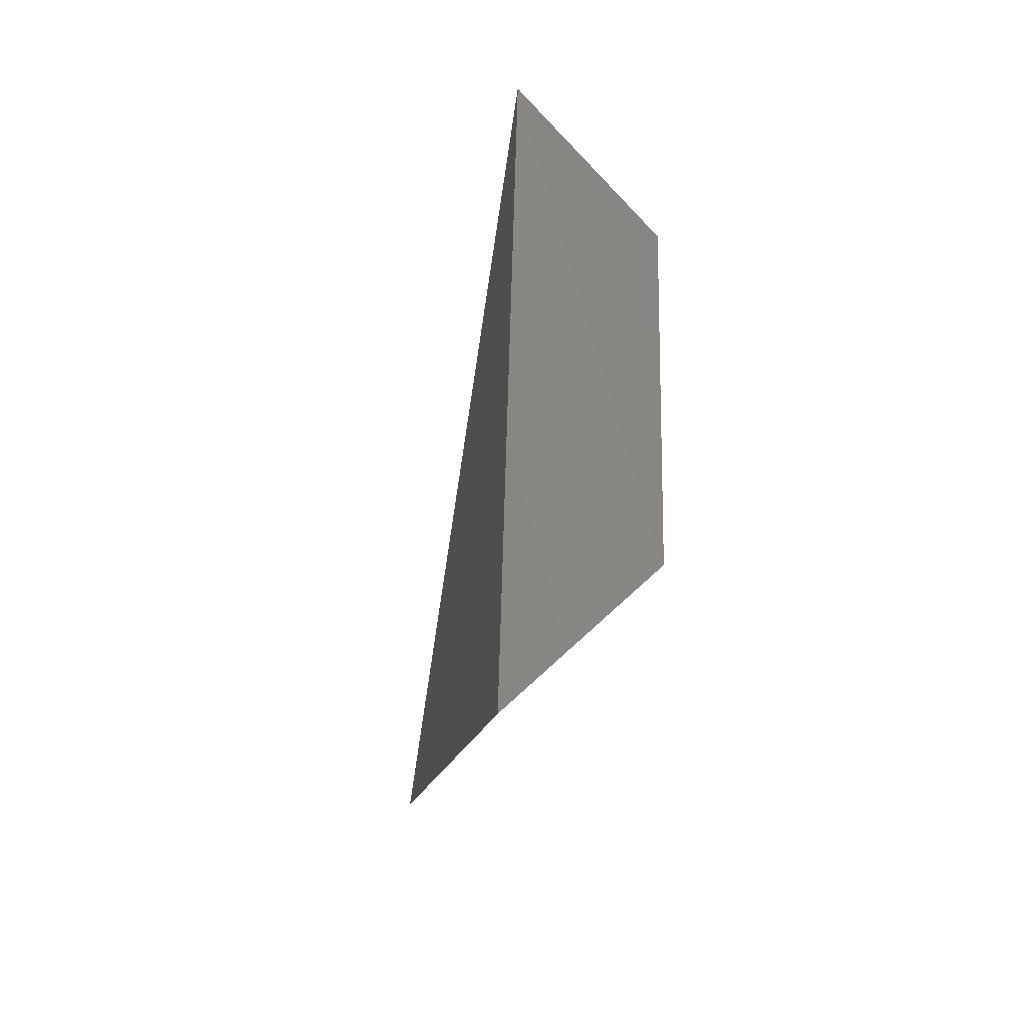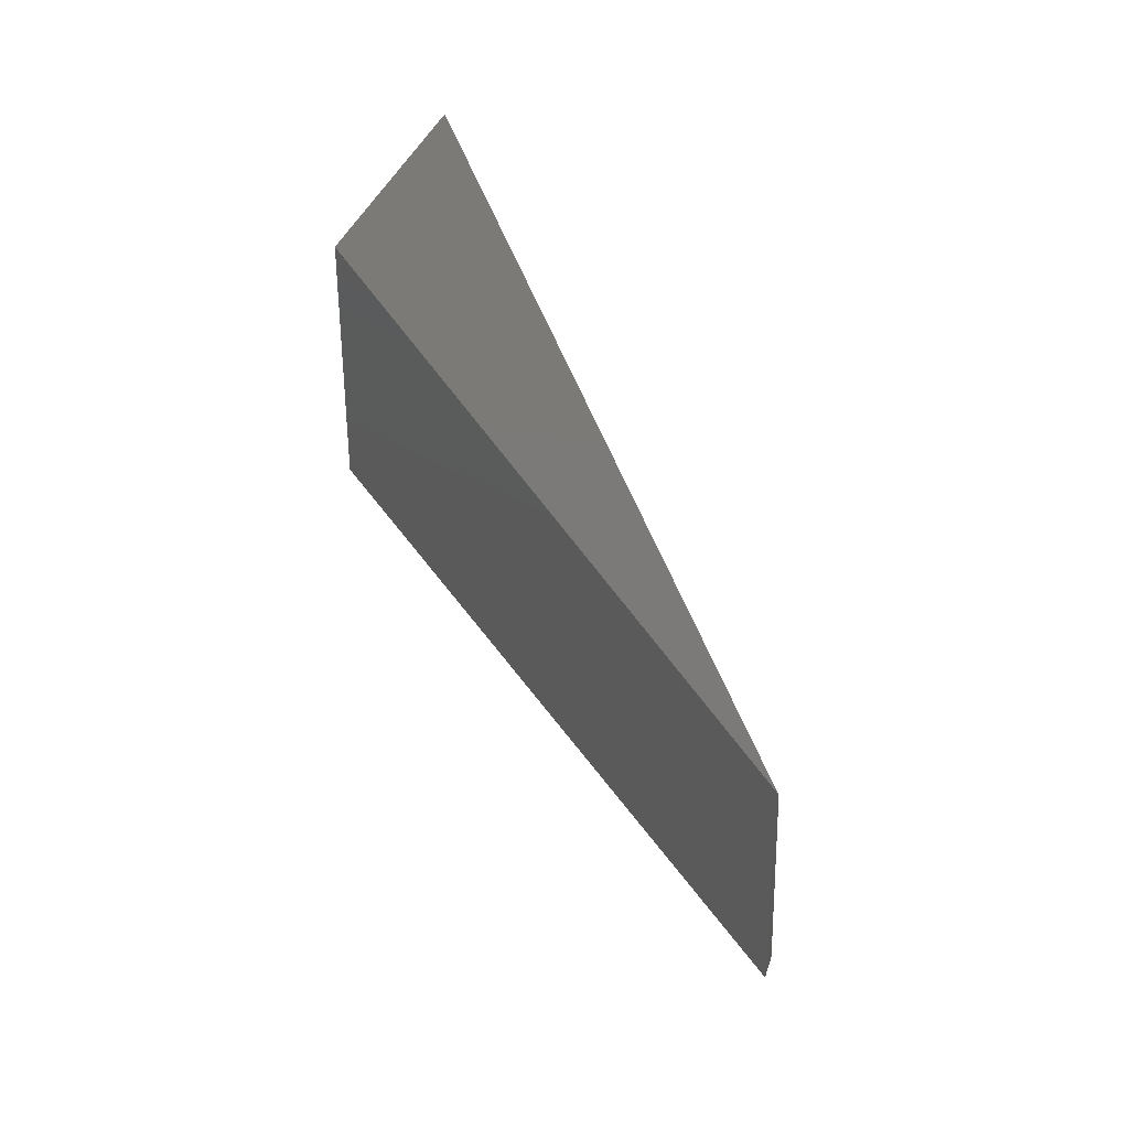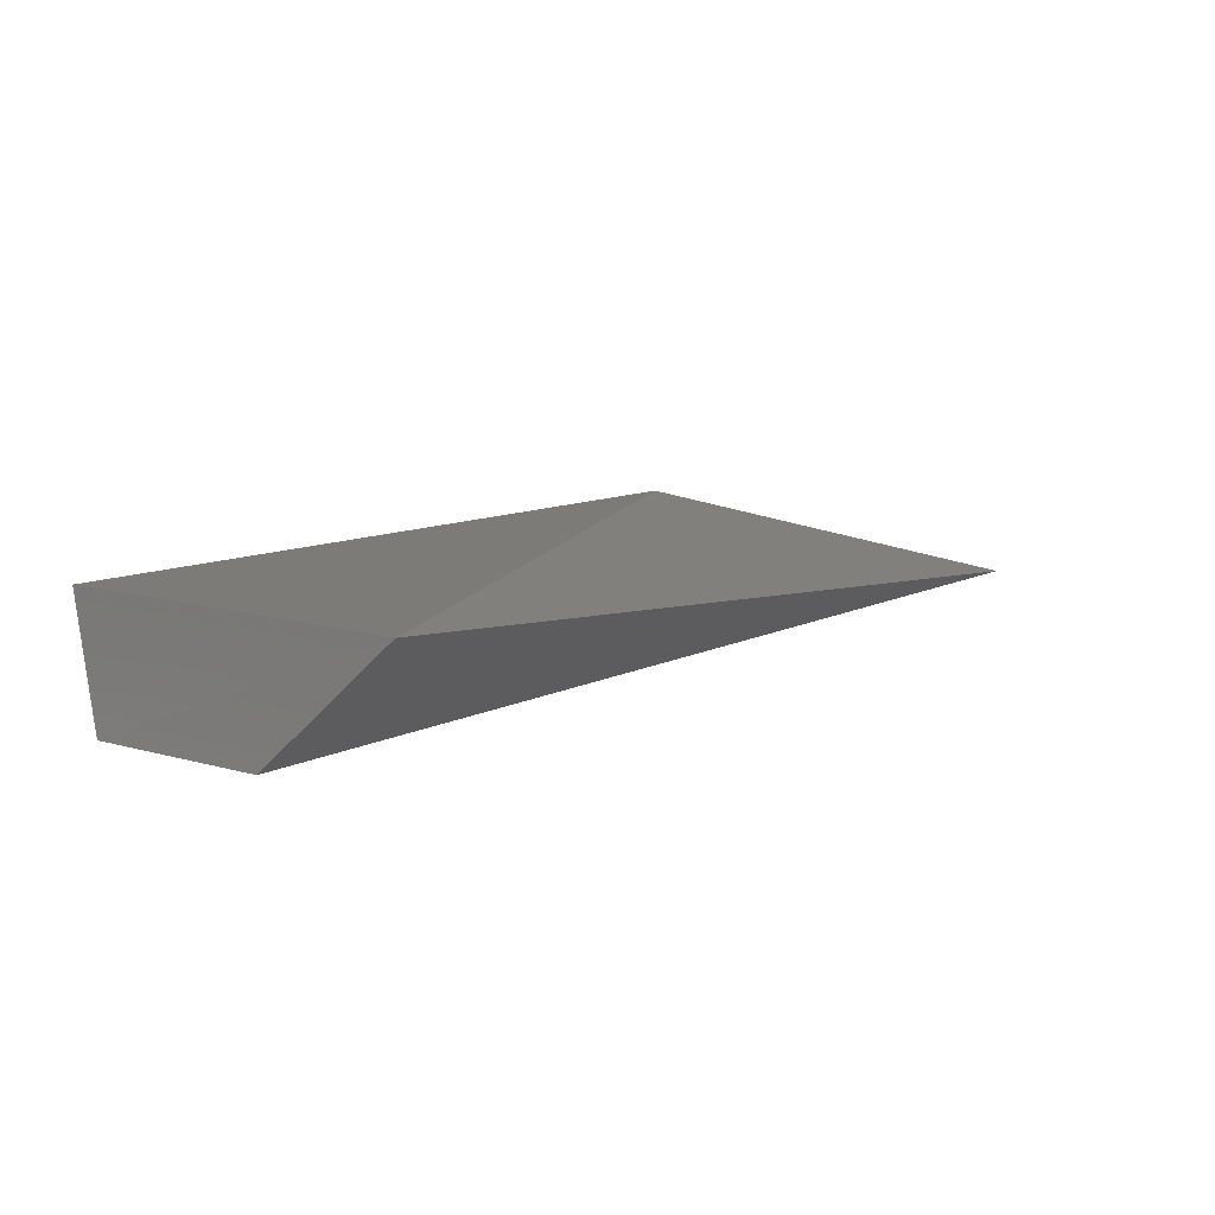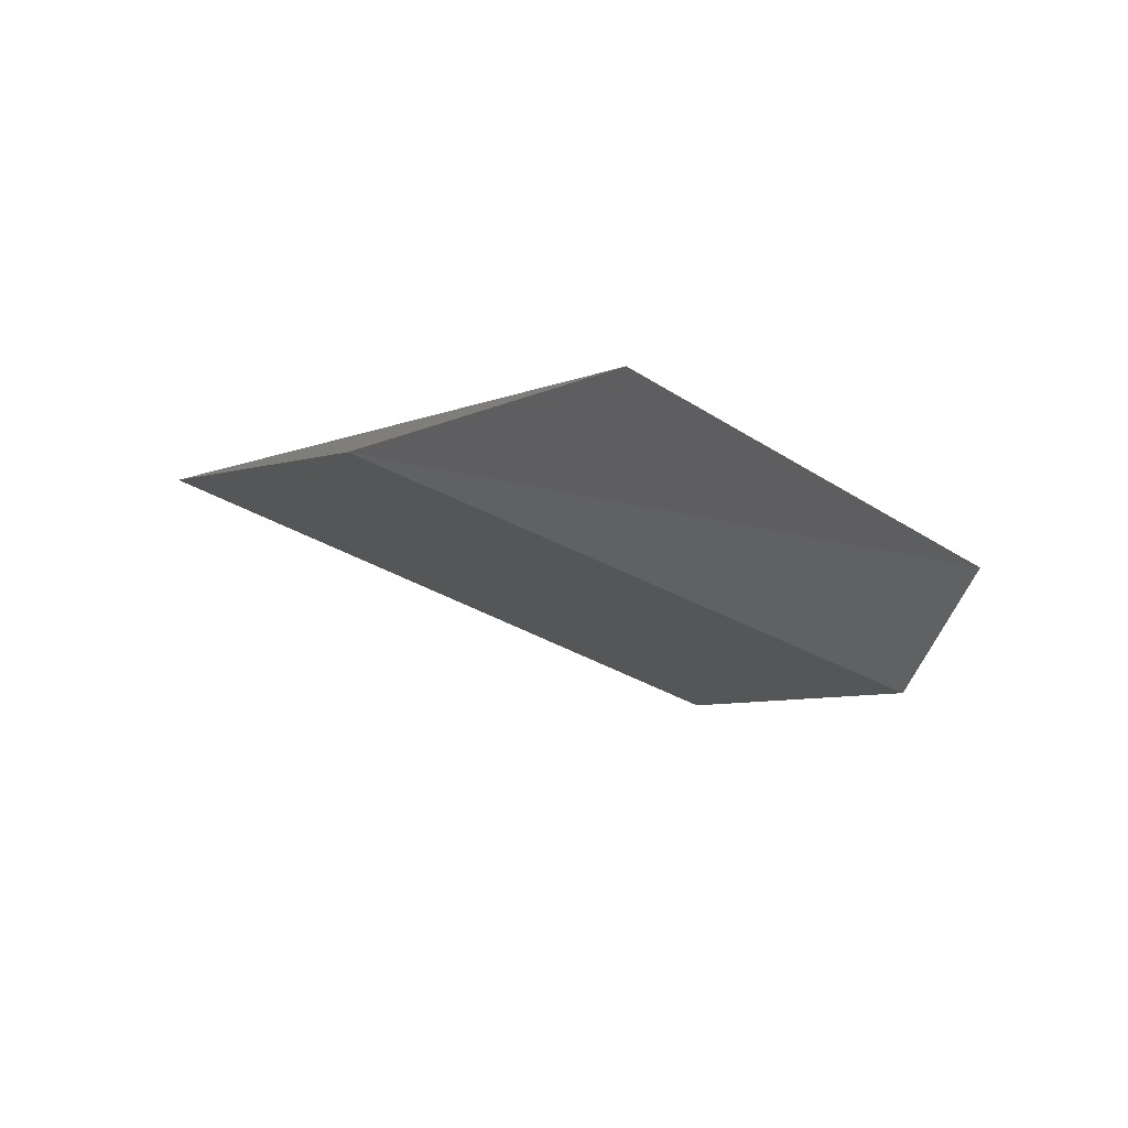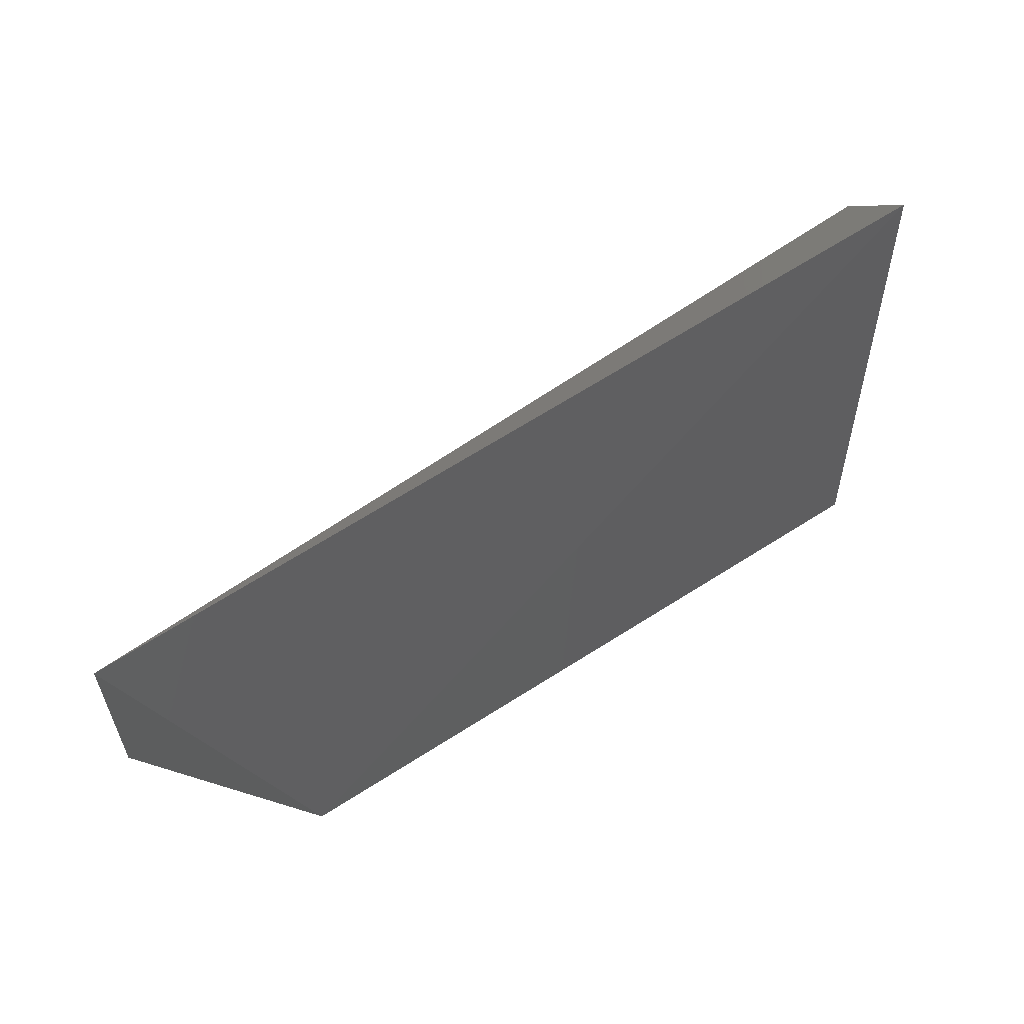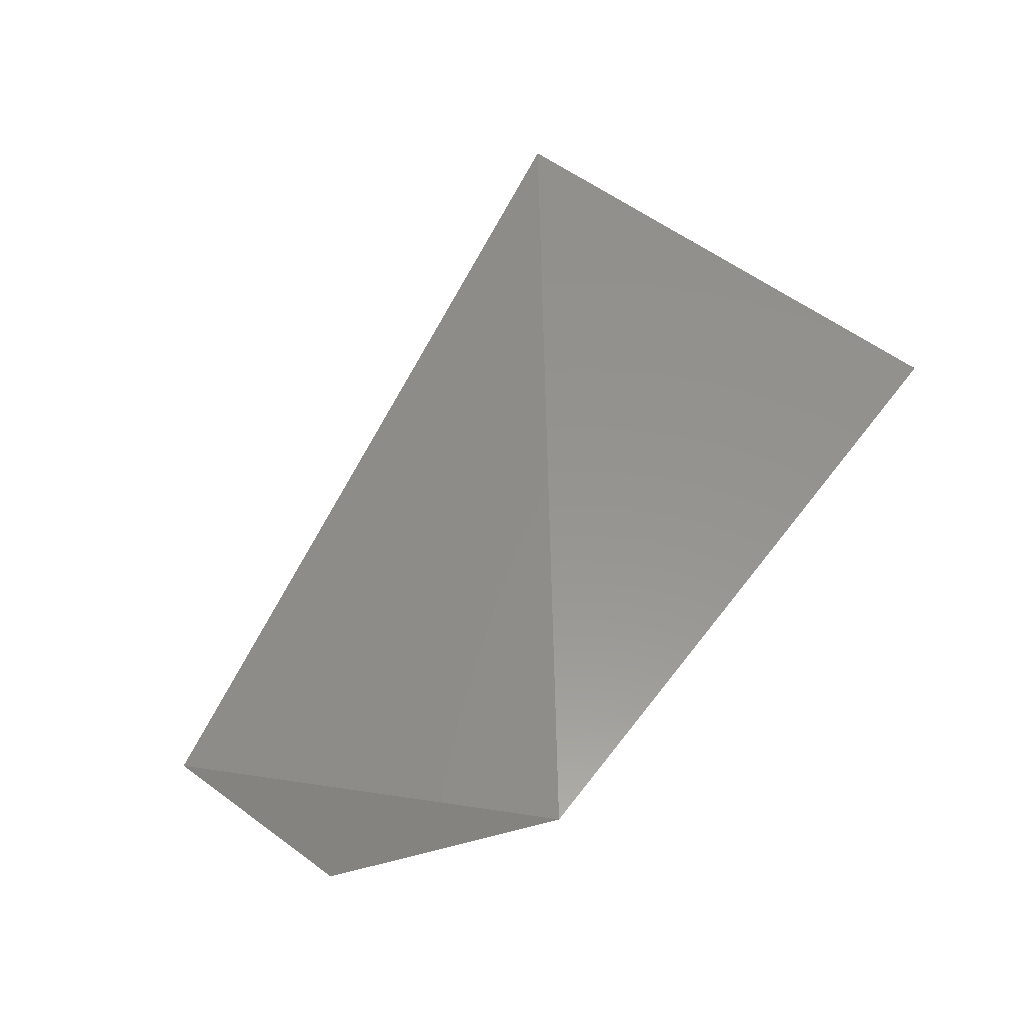
<metadata>
{"format":"stl","ext":"stl","renderer":"f3d","projection":"perspective","resolution":1024,"background":"white","views":[{"elev":-14.1,"azim":-91.8,"up":"+Z"},{"elev":35.9,"azim":72.1,"up":"+Z"},{"elev":3.7,"azim":-38.9,"up":"+Y"},{"elev":-9.0,"azim":125.7,"up":"+Y"},{"elev":59.7,"azim":152.9,"up":"+Z"},{"elev":63.1,"azim":126.6,"up":"+Y"}]}
</metadata>
<code>
# stl→obj: 7 verts, 10 faces
v 34.69 28.01 2.347
v 34.68 28 2.338
v 34.74 28.01 2.336
v 34.68 28 2.321
v 34.74 28.01 2.324
v 34.69 28.01 2.314
v 34.73 28.02 2.314
f 1 2 3
f 2 3 4
f 3 4 5
f 4 5 6
f 5 6 7
f 6 1 7
f 1 7 3
f 2 4 1
f 7 5 3
f 6 1 4

</code>
